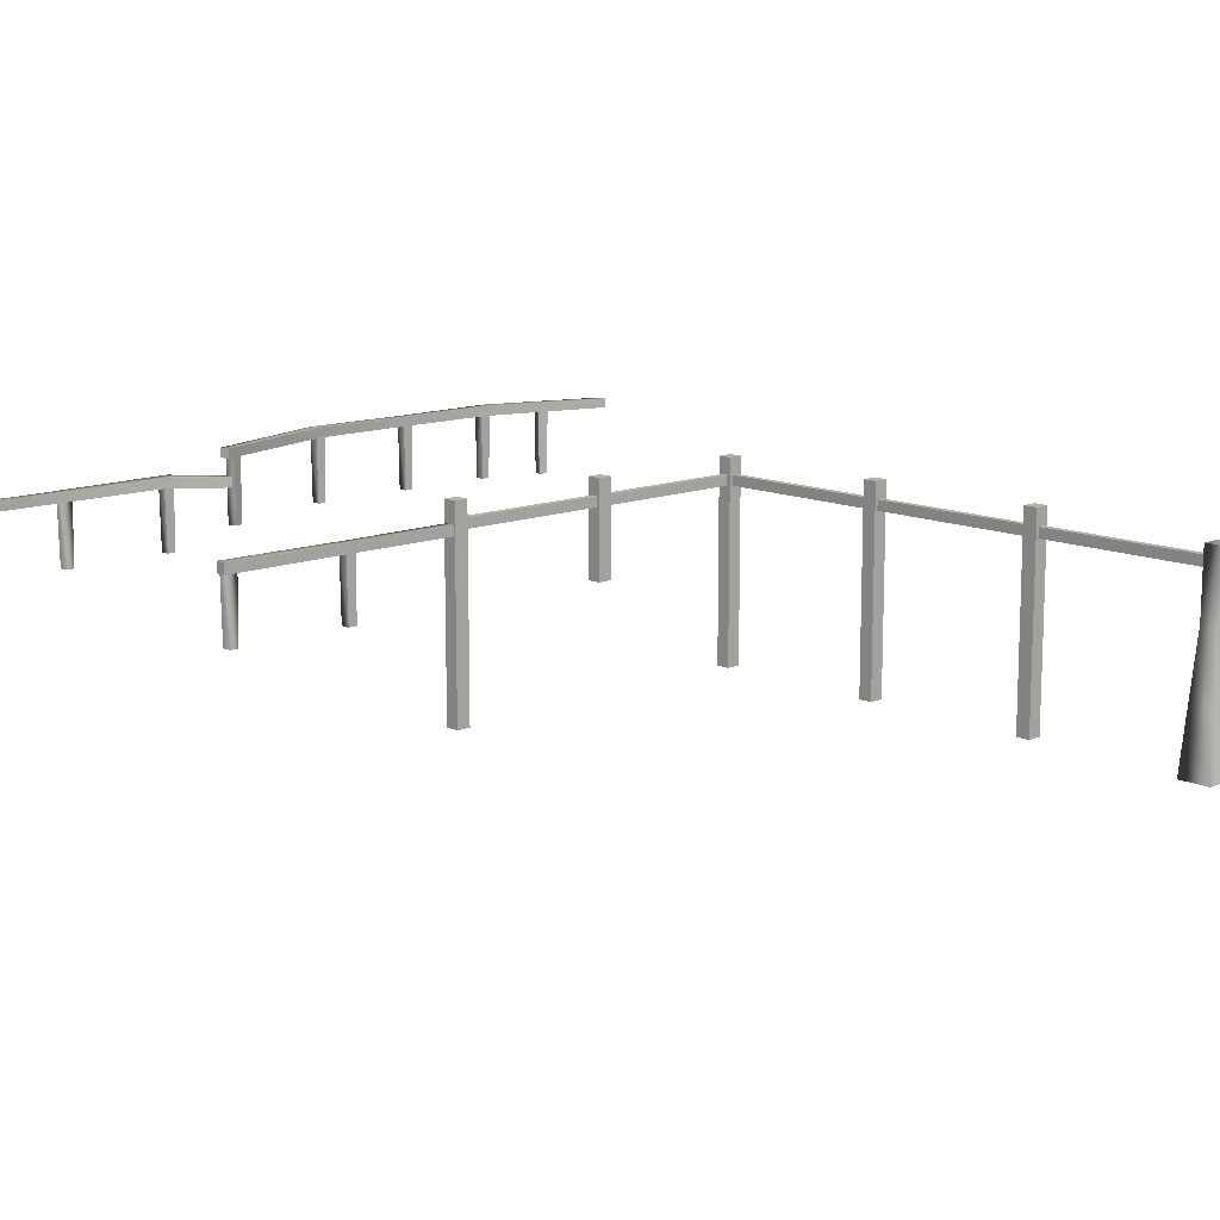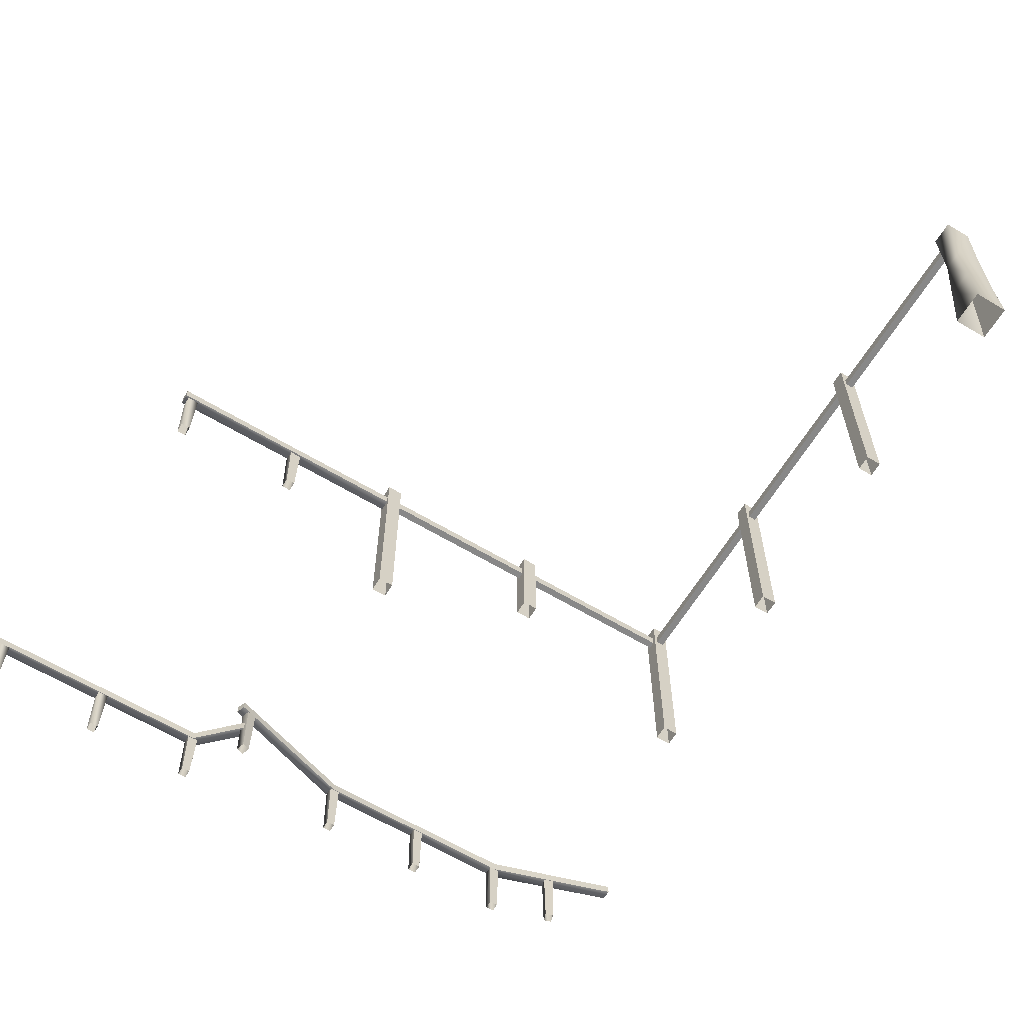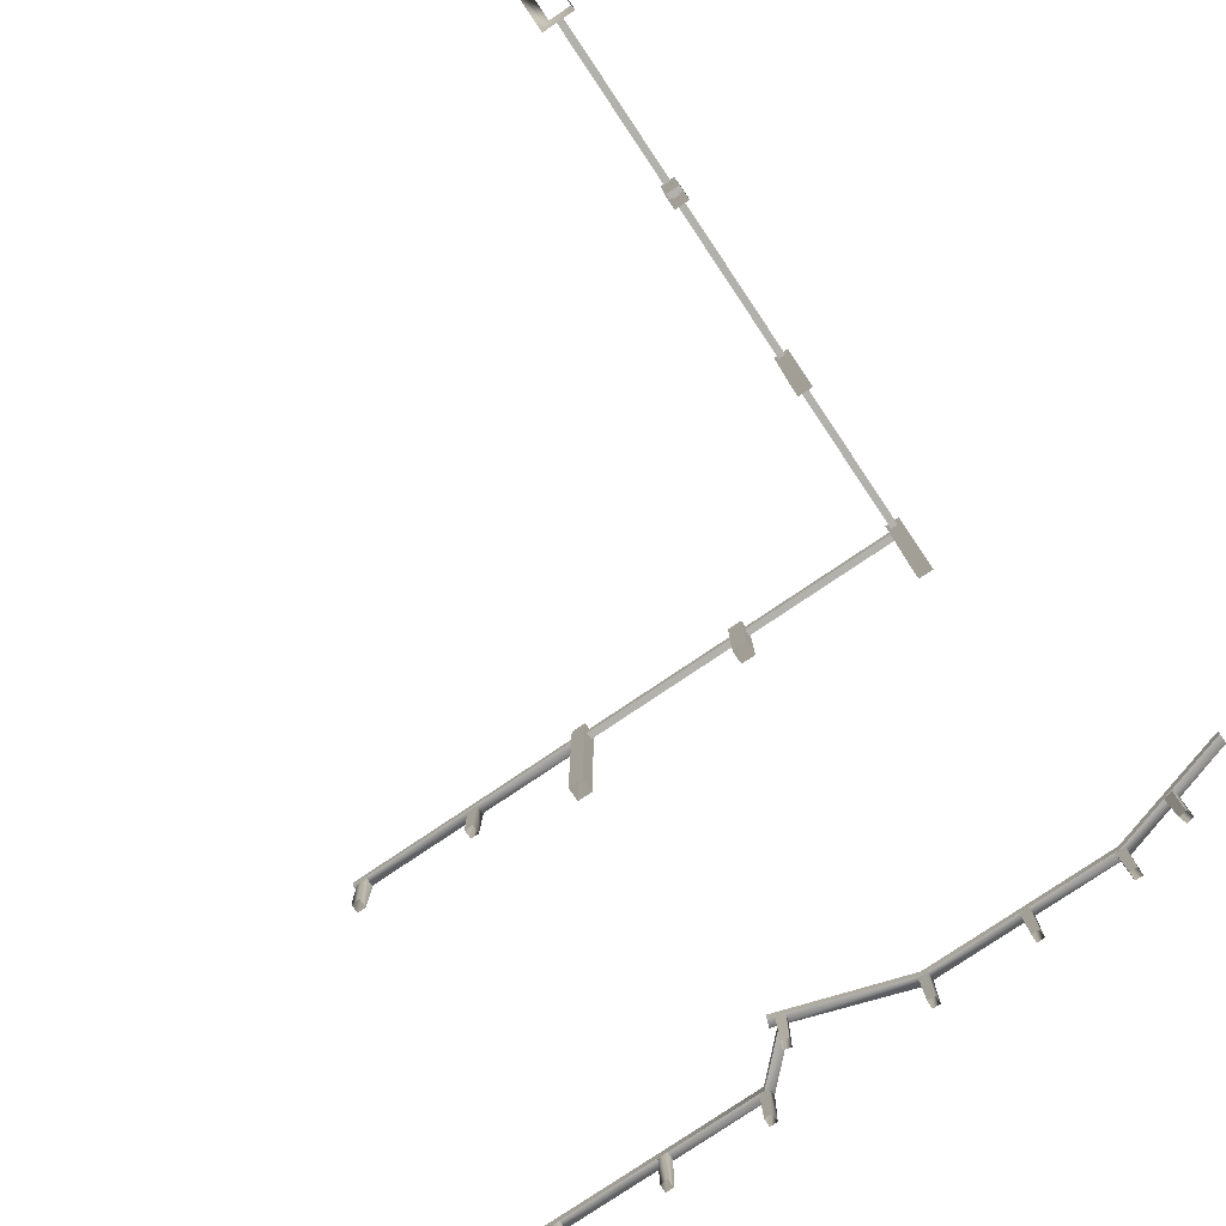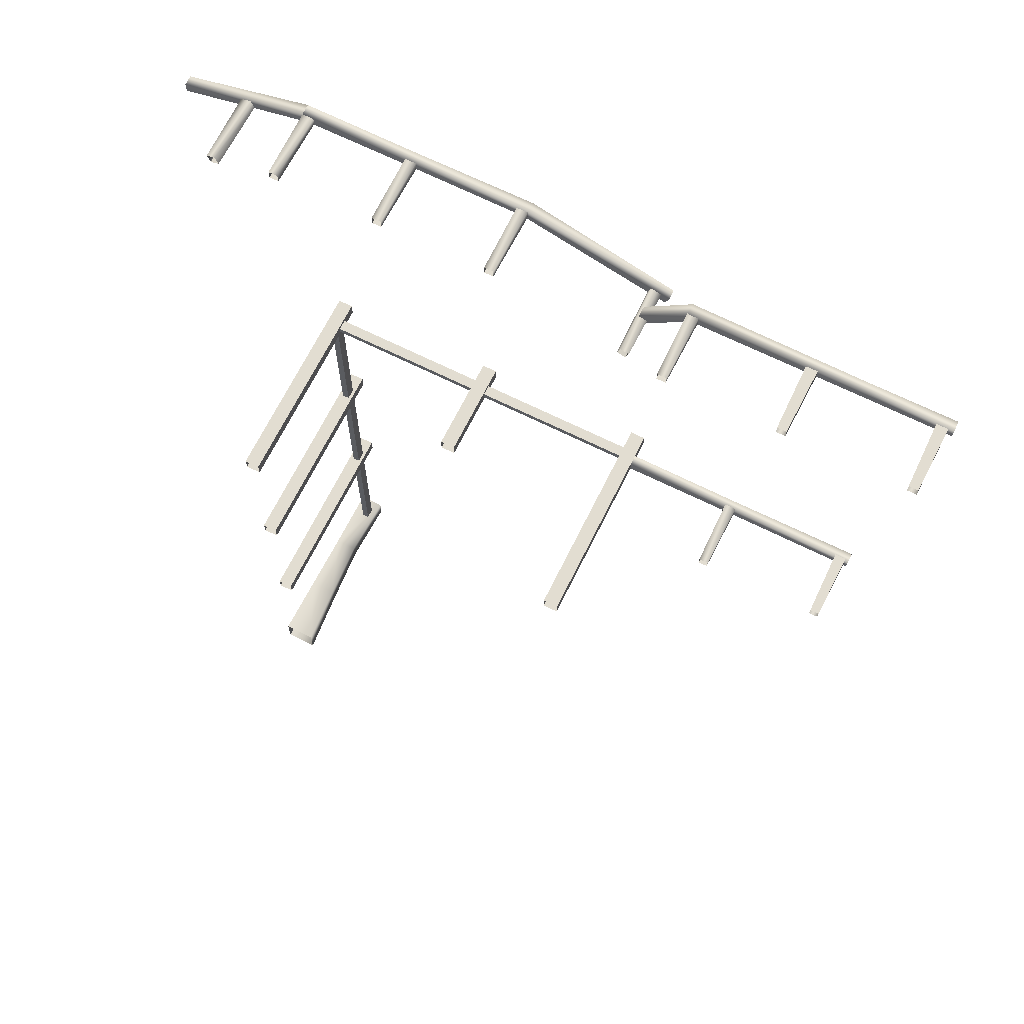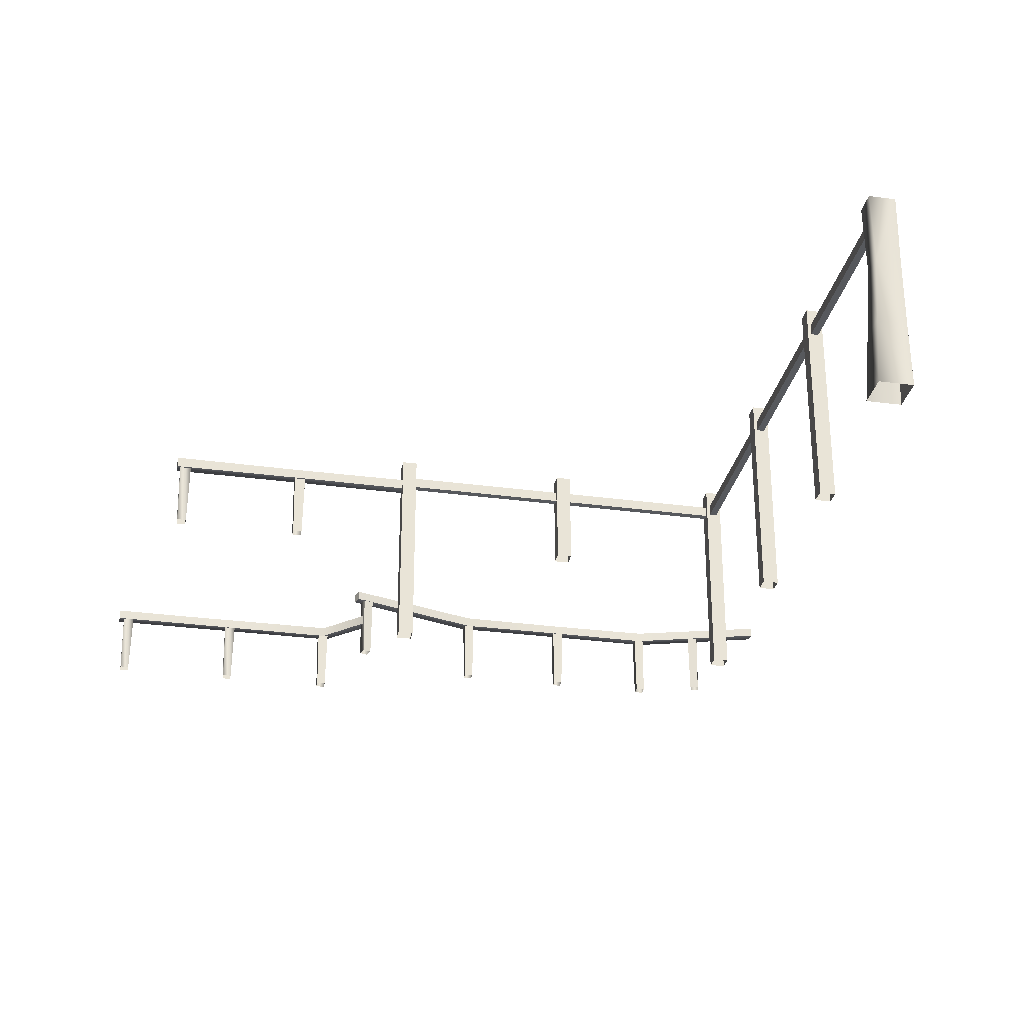
<metadata>
{"format":"obj","ext":"obj","renderer":"f3d","projection":"perspective","resolution":1024,"background":"white","views":[{"elev":12.4,"azim":136.7,"up":"+Y"},{"elev":-62.8,"azim":148.8,"up":"+Y"},{"elev":-79.2,"azim":-146.1,"up":"+Y"},{"elev":68.5,"azim":26.4,"up":"+Z"},{"elev":-29.4,"azim":168.7,"up":"+Y"}]}
</metadata>
<code>
g dRails_3939__GX
v -2170 138.6 1922
v -2170 124.9 1922
v -2170 124.9 2279
v -2170 138.6 2279
v -2170 124.8 1922
v -2160 124.9 1922
v -2160 124.9 2279
v -2170 124.8 2279
v -2160 124.9 1922
v -2160 138.5 1922
v -2160 138.5 2279
v -2160 124.9 2279
v -2034 171.9 2772
v -2034 171.9 2785
v -1883 172.6 2785
v -1890 172.5 2772
v -2034 159.2 2785
v -1884 158.8 2785
v -2034 159.1 2772
v -1890 158.7 2772
v -2178 172.5 2772
v -2185 172.5 2785
v -2185 158.8 2785
v -2178 158.7 2772
v -1890 158.7 2772
v -2034 159.1 2772
v -2034 171.9 2772
v -1890 172.5 2772
v -2178 158.7 2772
v -2178 172.5 2772
v -1701 171.9 2711
v -1696 171.9 2724
v -1696 159.2 2724
v -1701 159.1 2711
v -1701 171.9 2711
v -1701 159.1 2711
v -2355 171.9 2716
v -2355 171.9 2730
v -2185 172.6 2785
v -2178 172.5 2772
v -2355 159.2 2730
v -2185 158.8 2785
v -2355 159.1 2716
v -2178 158.7 2772
v -2178 158.7 2772
v -2355 159.1 2716
v -2355 171.9 2716
v -2178 172.5 2772
v -1712 133.6 2717
v -1719 133.5 2729
v -1659 133.9 2789
v -1653 132.9 2775
v -1719 119.8 2729
v -1659 120.2 2789
v -1712 119.8 2717
v -1653 119.2 2775
v -1653 119.2 2775
v -1712 119.8 2717
v -1712 133.6 2717
v -1653 132.9 2775
v -1653 132.9 2775
v -1659 133.9 2789
v -1437 132.3 2789
v -1437 132.3 2775
v -1659 120.2 2789
v -1437 119.6 2789
v -1653 119.2 2775
v -1437 119.6 2775
v -1327 132.6 2775
v -1327 119.4 2775
v -1437 119.6 2775
v -1437 132.3 2775
v -1653 119.2 2775
v -1653 132.9 2775
v -1327 132.7 2789
v -1327 132.6 2775
v -1327 119.4 2789
v -1327 119.4 2775
v -2170 138.6 2279
v -2160 138.5 2279
v -2160 138.5 1922
v -1909 138.6 2281
v -1909 124.9 2281
v -2158 124.9 2281
v -2158 138.6 2281
v -1909 124.8 2281
v -1909 124.9 2290
v -2158 124.9 2290
v -2158 124.8 2281
v -1909 124.9 2290
v -1909 138.5 2290
v -2158 138.5 2290
v -2158 124.9 2290
v -1909 138.5 2290
v -1909 138.6 2281
v -2158 138.6 2281
v -2158 138.5 2290
v -1706 132.9 2279
v -1559 132.3 2279
v -1559 119.6 2279
v -1559 119.6 2293
v -1559 119.6 2279
v -1383 119.2 2279
v -1721 138.6 2281
v -1721 124.9 2281
v -1706 119.2 2279
v -1383 132.9 2279
v -1383 119.2 2279
v -1706 119.2 2293
v -1706 119.2 2279
v -1559 132.3 2293
v -1706 132.9 2293
v -1559 132.3 2279
v -1706 132.9 2279
v -1383 119.3 2292
v -1383 133 2292
v -1383 132.9 2279
v -1721 138.5 2290
v -1721 138.6 2281
v -2170 138.6 1565
v -1721 124.8 2281
v -1721 124.9 2290
v -1721 124.9 2290
v -1721 138.5 2290
v -2170 124.8 1565
v -2160 124.9 1565
v -2170 124.9 1565
v -2160 124.9 1565
v -2160 138.5 1565
v -2160 138.5 1565
v -2170 138.6 1565
v -2170 138.6 1922
f 47 45 46
f 45 47 48
f 19 23 24
f 23 19 17
f 20 17 19
f 17 20 18
f 33 18 20
f 18 33 32
f 20 34 33
f 17 22 23
f 22 17 14
f 18 14 17
f 14 18 15
f 32 15 18
f 15 32 31
f 31 16 15
f 13 15 16
f 15 13 14
f 21 14 13
f 14 21 22
f 67 68 65
f 66 65 68
f 65 66 62
f 63 62 66
f 62 63 61
f 64 61 63
f 68 78 66
f 77 66 78
f 66 77 63
f 75 63 77
f 63 75 64
f 76 64 75
f 113 114 111
f 112 111 114
f 111 112 101
f 109 101 112
f 101 109 102
f 110 102 109
f 117 113 116
f 111 116 113
f 116 111 115
f 101 115 111
f 115 101 103
f 102 103 101
f 29 30 26
f 27 26 30
f 26 27 25
f 28 25 27
f 25 28 35
f 35 36 25
f 82 84 85
f 84 82 83
f 104 83 82
f 83 104 105
f 2 120 127
f 120 2 1
f 3 1 2
f 1 3 4
f 9 11 12
f 11 9 10
f 129 10 9
f 9 128 129
f 71 69 70
f 69 71 72
f 74 72 71
f 71 73 74
f 81 79 80
f 79 81 132
f 131 132 81
f 81 130 131
f 121 122 86
f 87 86 122
f 86 87 88
f 88 89 86
f 119 94 118
f 94 119 95
f 96 94 95
f 94 96 97
f 124 90 123
f 90 124 91
f 92 90 91
f 90 92 93
f 126 5 125
f 5 126 6
f 7 5 6
f 5 7 8
f 55 56 53
f 54 53 56
f 53 54 50
f 51 50 54
f 50 51 49
f 52 49 51
f 59 57 58
f 57 59 60
f 43 44 41
f 42 41 44
f 41 42 38
f 39 38 42
f 38 39 37
f 40 37 39
f 107 108 99
f 100 99 108
f 99 100 98
f 106 98 100
v -2176 161.3 2053
v -2156 161.3 2053
v -2156 161.3 2034
v -2176 161.3 2034
v -2156 161.3 1792
v -2176 161.3 1792
v -2176 161.3 1811
v -2156 161.3 2276
v -2176 161.3 2276
v -2176 161.3 2295
v -1950 161.3 2295
v -1931 161.3 2295
v -1931 161.3 2276
v -2156 161.3 2295
v -1704 161.3 2276
v -1723 161.3 2276
v -1723 161.3 2295
v -2156 161.3 1811
v -1950 161.3 2276
v -1704 161.3 2295
f 135 133 134
f 133 135 136
f 139 137 138
f 137 139 150
f 142 140 141
f 140 142 146
f 145 143 144
f 143 145 151
f 149 147 148
f 147 149 152
v -1899 169.9 2772
v -1884 169.9 2772
v -1885 70.98 2772
v -1897 70.98 2772
v -1899 169.9 2772
v -1897 70.98 2772
v -1897 70.98 2785
v -1885 70.98 2772
v -1884 169.9 2772
v -1884 169.9 2785
v -1719 70.98 2731
v -1720 169.9 2731
v -1724 169.9 2720
v -1712 70.98 2715
v -1710 169.9 2715
v -1706 169.9 2727
v -1708 70.98 2727
v -1724 169.9 2720
v -1710 169.9 2715
v -1712 70.98 2715
v -1336 35.28 2776
v -1334 122.5 2776
v -1334 122.5 2788
v -1347 35.28 2776
v -1349 122.5 2776
v -1885 70.98 2785
v -1723 70.98 2719
v -1347 35.28 2788
v -1336 35.29 2788
v -1334 122.5 2788
v -1349 122.5 2788
v -1495 122.5 2788
v -1497 35.29 2788
v -1497 35.28 2776
v -1495 122.5 2776
v -1336 35.29 2788
v -1509 35.28 2776
v -1510 122.5 2776
v -1509 35.28 2788
v -1347 35.28 2788
v -1349 122.5 2788
v -1495 122.5 2788
v -1510 122.5 2788
v -1509 35.28 2788
v -1660 122.5 2776
v -1658 35.29 2776
v -1658 35.28 2788
v -1660 122.5 2788
v -1647 35.28 2788
v -1645 122.5 2788
v -1647 35.28 2776
v -1645 122.5 2776
v -1497 35.29 2788
v -1510 122.5 2788
v -1388 122.5 2294
v -1389 35.29 2294
v -1389 35.28 2281
v -1388 122.5 2281
v -1401 35.28 2281
v -1402 122.5 2281
v -1401 35.28 2294
v -1402 122.5 2294
v -1401 35.28 2294
v -1389 35.29 2294
v -1388 122.5 2294
v -1402 122.5 2294
v -1564 122.5 2281
v -1563 35.29 2281
v -1563 35.28 2294
v -1564 122.5 2294
v -1551 35.28 2294
v -1550 122.5 2294
v -1551 35.28 2281
v -2047 169.9 2772
v -2032 169.9 2772
v -2034 70.98 2772
v -1551 35.28 2281
v -1563 35.29 2281
v -1564 122.5 2281
v -1550 122.5 2281
v -1899 169.9 2785
v -1723 161.3 2276
v -1704 161.3 2276
v -1704 -110.9 2276
v -1723 -110.9 2276
v -1704 161.3 2276
v -1704 161.3 2295
v -1704 -110.9 2295
v -1704 -110.9 2276
v -1704 161.3 2295
v -1723 161.3 2295
v -1724 -110.9 2295
v -1704 -110.9 2295
v -1723 161.3 2276
v -1723 -110.9 2276
v -1724 -110.9 2295
v -1723 161.3 2295
v -1647 35.28 2776
v -1658 35.29 2776
v -1660 122.5 2776
v -1950 161.3 2276
v -1931 161.3 2276
v -1931 33.08 2276
v -1950 33.08 2276
v -1931 161.3 2276
v -1931 161.3 2295
v -1931 33.08 2295
v -1931 33.08 2276
v -1931 161.3 2295
v -1950 161.3 2295
v -1950 33.08 2295
v -1931 33.08 2295
v -1950 161.3 2276
v -1950 33.08 2276
v -1950 33.08 2295
v -1645 122.5 2776
v -1950 161.3 2295
v -2176 161.3 2276
v -2156 161.3 2276
v -2156 -110.9 2276
v -2176 -110.9 2276
v -2156 161.3 2276
v -2156 161.3 2295
v -2156 -110.9 2295
v -2156 -110.9 2276
v -2156 161.3 2295
v -2176 161.3 2295
v -2176 -110.9 2295
v -2156 -110.9 2295
v -2176 161.3 2276
v -2176 -110.9 2276
v -2176 -110.9 2295
v -2176 161.3 2295
v -2185 153.6 1535
v -2152 153.6 1535
v -2155 63.26 1537
v -2185 63.28 1537
v -2152 153.6 1564
v -2155 63.26 1566
v -2185 153.6 1564
v -2185 63.26 1566
v -2185 -23.8 1537
v -2149 -23.82 1537
v -2185 -110.9 1535
v -2143 -110.9 1535
v -2149 -23.82 1572
v -2143 -110.9 1578
v -2185 -23.82 1572
v -2185 -110.9 1578
v -2185 153.6 1535
v -2185 63.28 1537
v -2185 63.26 1566
v -2185 153.6 1564
v -2185 -23.8 1537
v -2185 -23.82 1572
v -2185 -110.9 1535
v -2185 -110.9 1578
v -2045 70.98 2772
v -2034 70.98 2772
v -2032 169.9 2772
v -2032 169.9 2785
v -2034 70.98 2785
v -2047 169.9 2785
v -2045 70.98 2785
v -2047 169.9 2772
v -2045 70.98 2772
v -2170 169.9 2772
v -2172 70.98 2772
v -2183 70.98 2772
v -2185 169.9 2772
v -2183 70.98 2772
v -2184 70.98 2785
v -2185 169.9 2785
v -2185 169.9 2772
v -2172 70.98 2785
v -2170 169.9 2785
v -2172 70.98 2772
v -2170 169.9 2772
v -2255 169.9 2748
v -2256 70.98 2748
v -2268 70.98 2744
v -2269 169.9 2744
v -2268 70.98 2744
v -2271 70.98 2756
v -2273 169.9 2756
v -2269 169.9 2744
v -2260 70.98 2760
v -2259 169.9 2760
v -2256 70.98 2748
v -2255 169.9 2748
v -2176 -110.9 2053
v -2176 161.3 2053
v -2176 161.3 2034
v -2176 -110.9 2034
v -2176 -110.9 2053
v -2156 -110.9 2053
v -2156 161.3 2053
v -2176 161.3 2053
v -2156 -110.9 2053
v -2156 -110.9 2034
v -2156 161.3 2034
v -2156 161.3 2053
v -2156 -110.9 2034
v -2176 -110.9 2034
v -2176 161.3 2034
v -2156 161.3 2034
v -2176 -110.9 1811
v -2176 161.3 1811
v -2176 161.3 1792
v -2176 -110.9 1792
v -2176 -110.9 1811
v -2156 -110.9 1811
v -2156 161.3 1811
v -2176 161.3 1811
v -2156 -110.9 1811
v -2156 -110.9 1792
v -2156 161.3 1792
v -2156 161.3 1811
v -2156 -110.9 1792
v -2176 -110.9 1792
v -2176 161.3 1792
v -2156 161.3 1792
v -1550 122.5 2281
v -1723 70.98 2719
f 172 170 171
f 170 172 179
f 298 293 300
f 293 298 291
f 295 291 298
f 291 295 288
f 294 288 295
f 288 294 289
f 292 293 290
f 291 290 293
f 290 291 287
f 288 287 291
f 287 288 286
f 289 286 288
f 295 296 294
f 296 295 297
f 298 297 295
f 297 298 299
f 300 299 298
f 299 300 301
f 177 192 193
f 192 177 176
f 174 176 177
f 176 174 173
f 175 173 174
f 173 175 188
f 212 213 214
f 213 212 211
f 210 211 212
f 211 210 209
f 207 209 210
f 209 207 208
f 313 311 312
f 311 313 314
f 315 314 313
f 314 315 316
f 317 316 315
f 316 317 318
f 341 342 339
f 340 339 342
f 339 340 336
f 337 336 340
f 336 337 335
f 338 335 337
f 302 303 304
f 306 304 303
f 304 306 307
f 308 307 306
f 307 308 309
f 304 305 302
f 168 166 167
f 166 168 169
f 164 169 168
f 169 164 163
f 165 163 164
f 163 165 376
f 159 157 158
f 157 159 233
f 178 233 159
f 233 178 162
f 160 162 178
f 162 160 161
f 182 180 181
f 180 182 183
f 186 184 185
f 184 186 187
f 189 187 186
f 187 189 190
f 191 190 189
f 190 191 206
f 196 194 195
f 194 196 205
f 199 197 198
f 197 199 200
f 201 200 199
f 200 201 202
f 203 202 201
f 202 203 204
f 217 215 216
f 215 217 218
f 221 219 220
f 219 221 222
f 223 222 221
f 222 223 224
f 225 224 223
f 224 225 375
f 228 226 227
f 226 228 310
f 231 229 230
f 229 231 232
f 236 234 235
f 234 236 237
f 240 238 239
f 238 240 241
f 244 242 243
f 242 244 245
f 248 246 247
f 246 248 249
f 252 250 251
f 250 252 268
f 255 253 254
f 253 255 256
f 259 257 258
f 257 259 260
f 263 261 262
f 261 263 264
f 267 265 266
f 265 267 269
f 272 270 271
f 270 272 273
f 276 274 275
f 274 276 277
f 280 278 279
f 278 280 281
f 284 282 283
f 282 284 285
f 321 319 320
f 319 321 322
f 329 330 327
f 328 327 330
f 327 328 324
f 325 324 328
f 324 325 323
f 326 323 325
f 333 331 332
f 331 333 334
f 345 343 344
f 343 345 346
f 349 347 348
f 347 349 350
f 353 351 352
f 351 353 354
f 357 355 356
f 355 357 358
f 361 359 360
f 359 361 362
f 365 363 364
f 363 365 366
f 369 367 368
f 367 369 370
f 373 371 372
f 371 373 374
f 155 153 154
f 153 155 156
v -1696 171.9 2724
v -1696 159.2 2724
v -1701 159.1 2711
v -1701 171.9 2711
v -1327 132.7 2789
v -1327 119.4 2789
v -1327 119.4 2775
v -1327 132.6 2775
v -1383 133 2292
v -1383 119.3 2292
v -1383 119.2 2279
v -1383 132.9 2279
f 379 377 378
f 377 379 380
f 383 381 382
f 381 383 384
f 387 385 386
f 385 387 388

</code>
